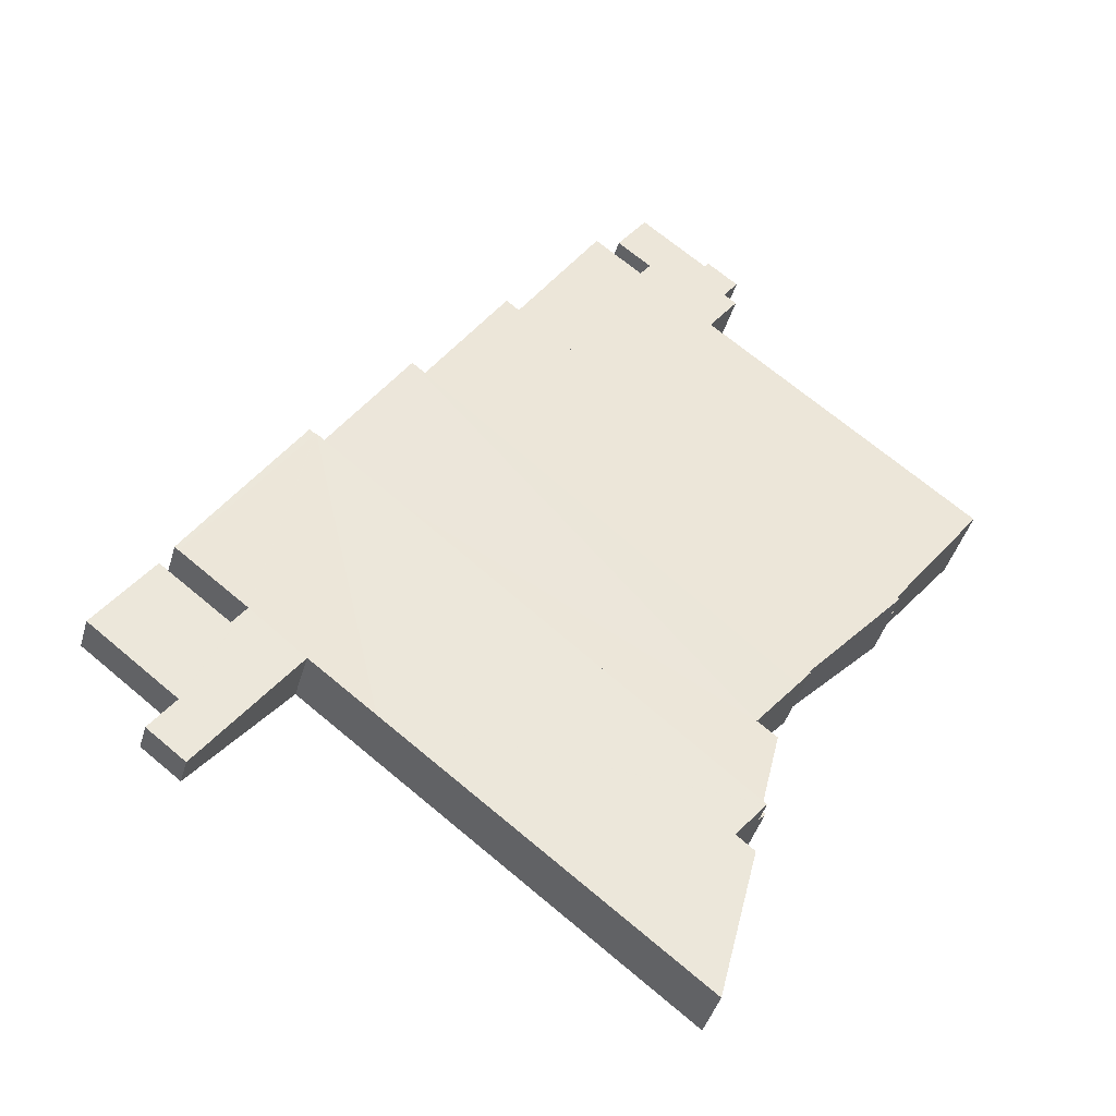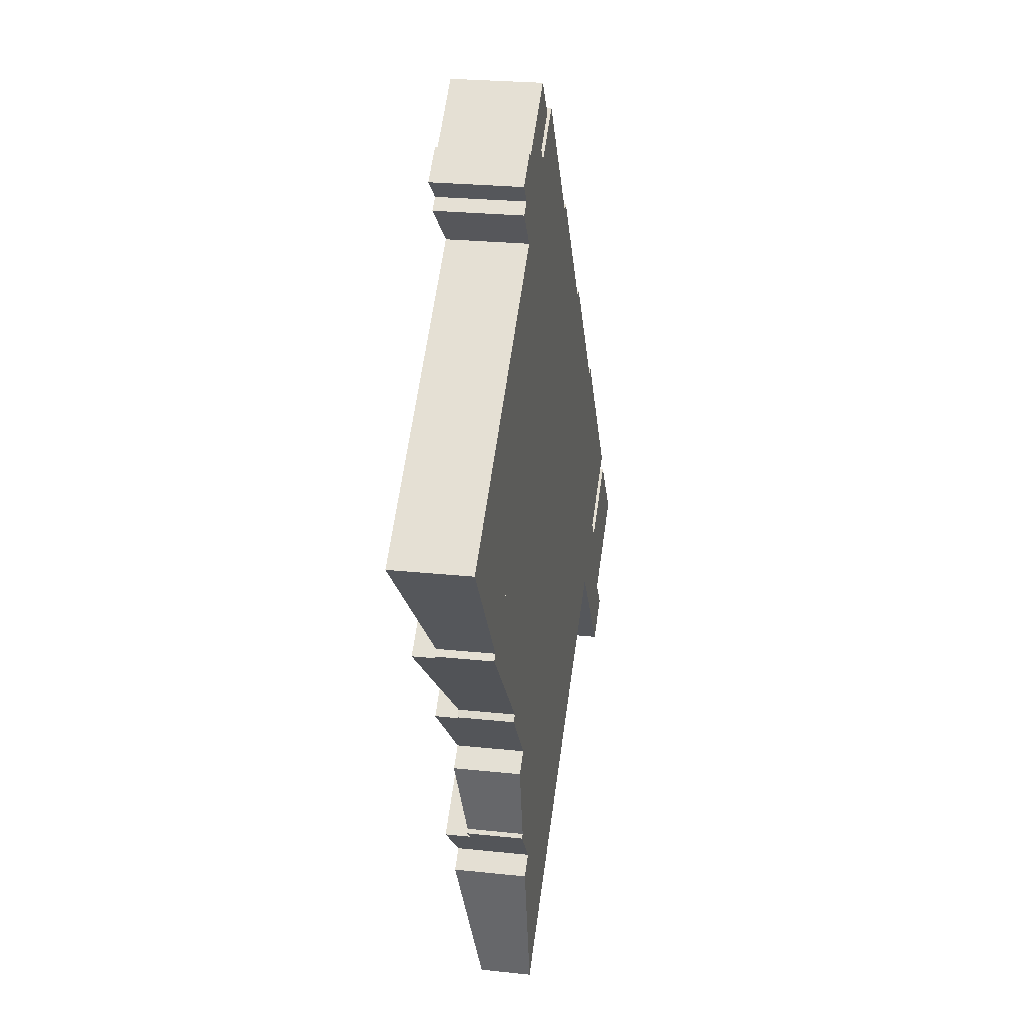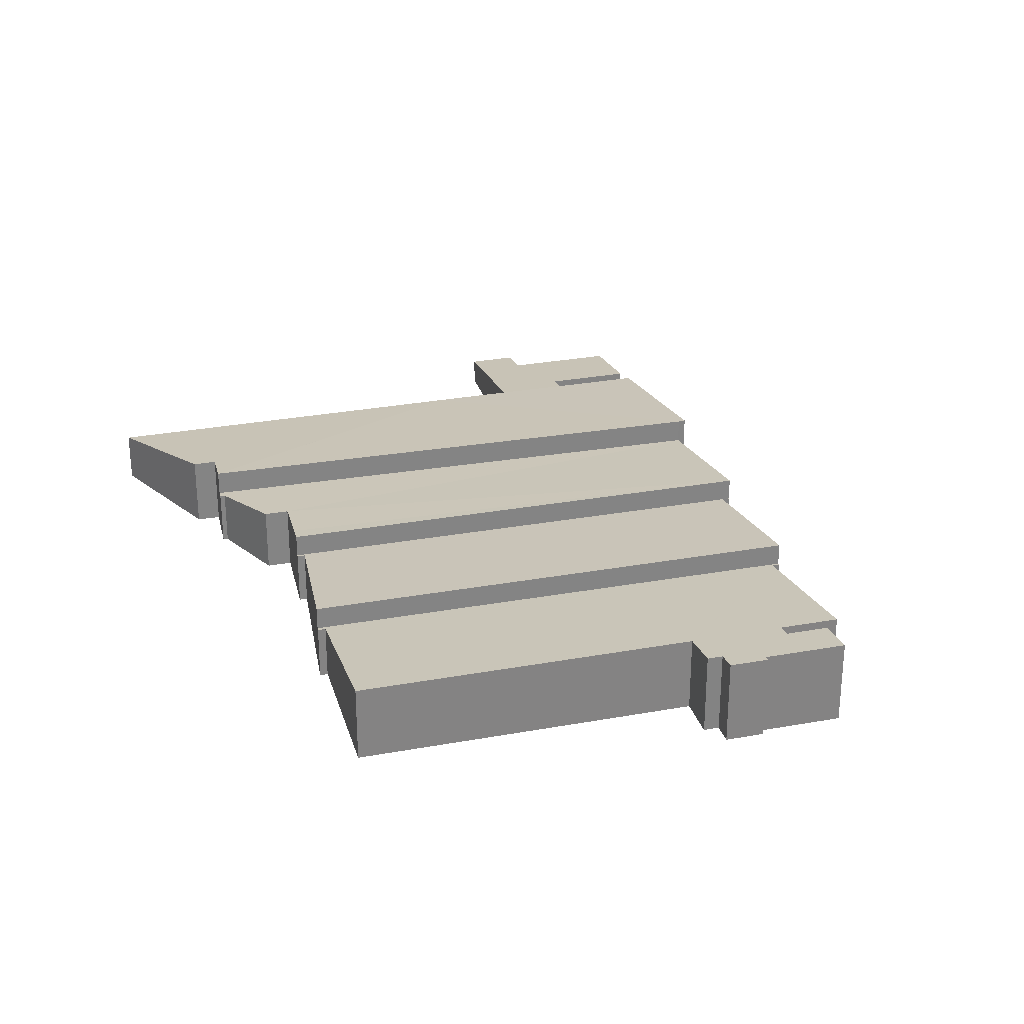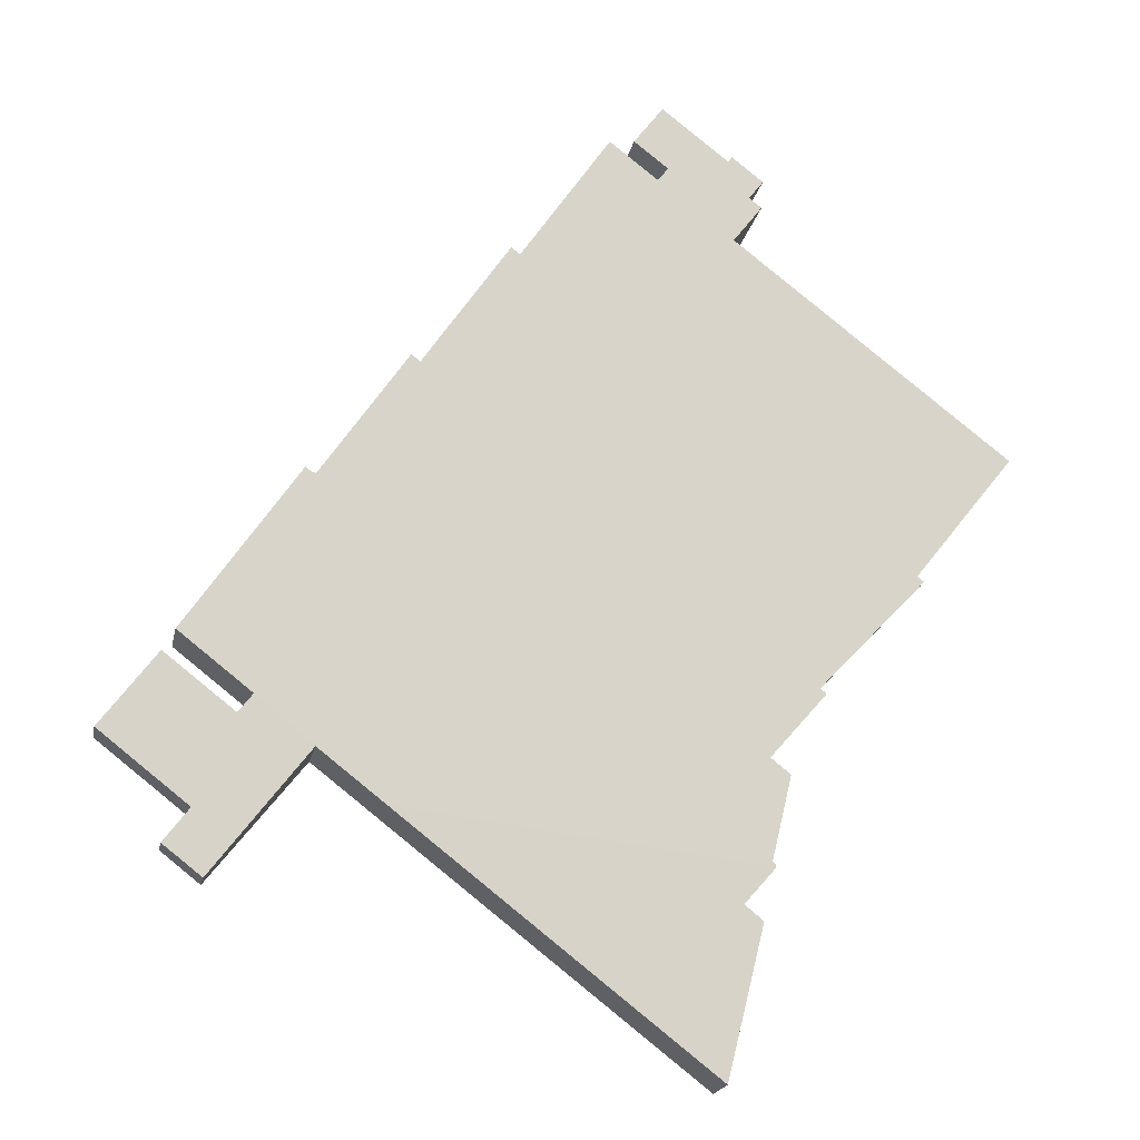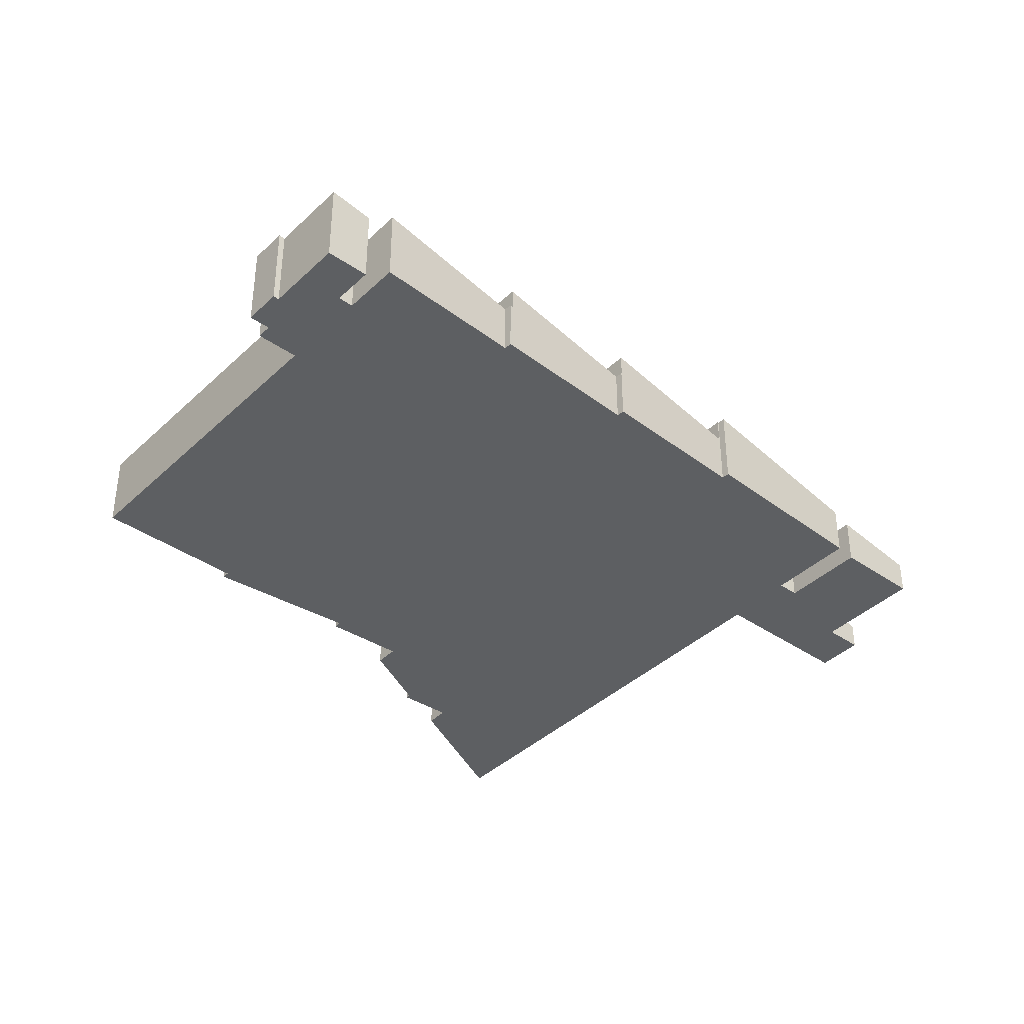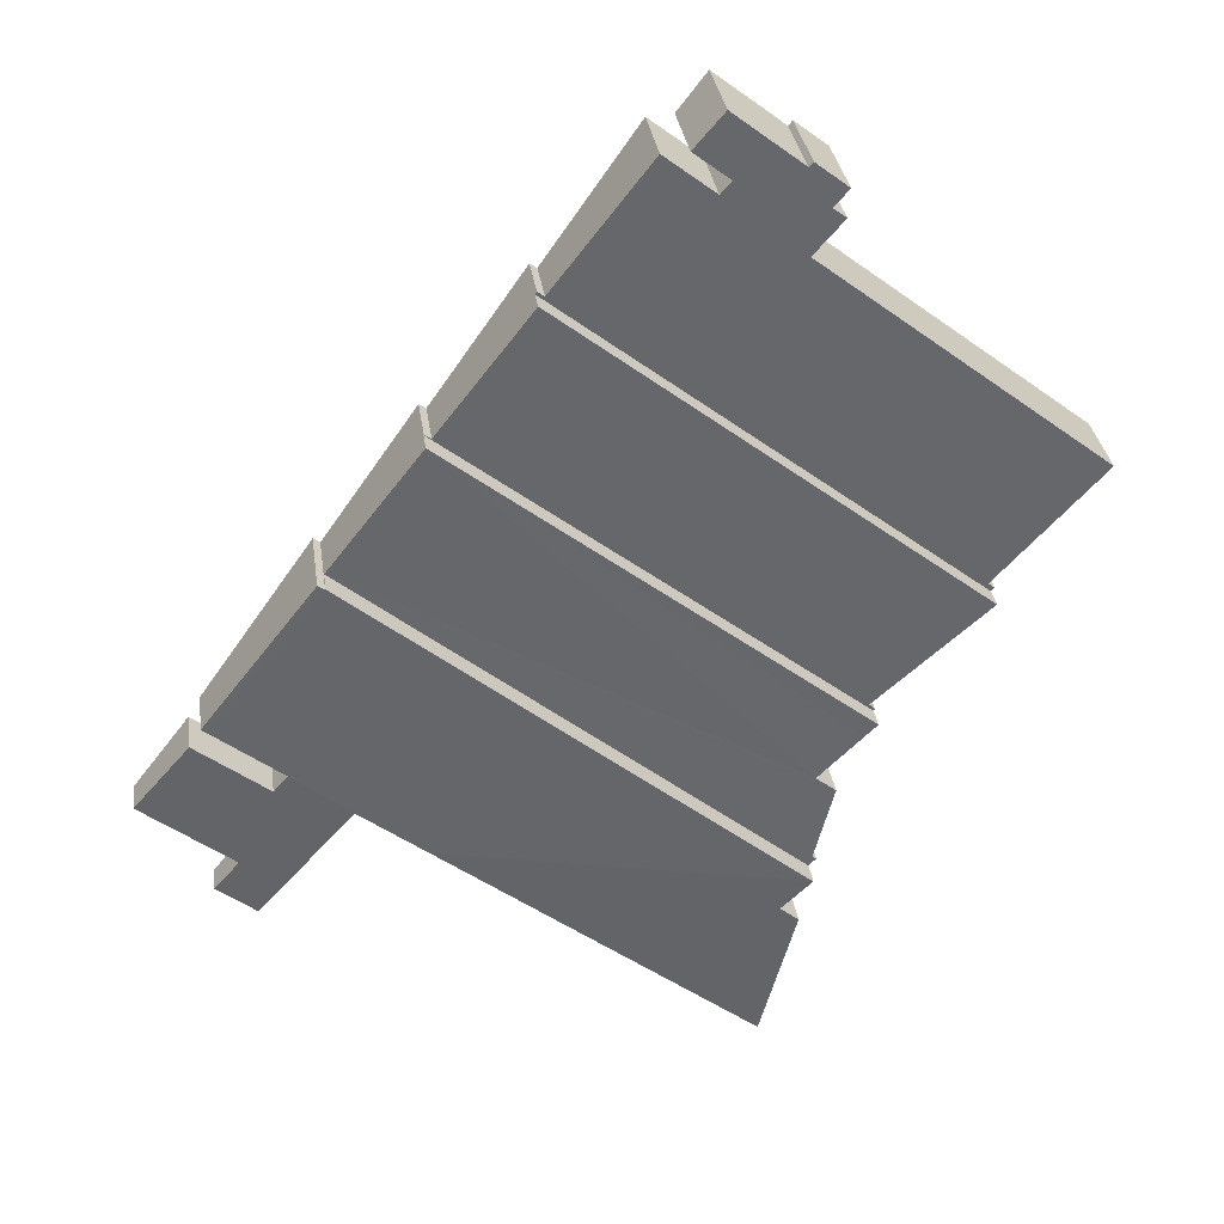
<metadata>
{"format":"obj","ext":"obj","renderer":"f3d","projection":"perspective","resolution":1024,"background":"white","views":[{"elev":-42.9,"azim":164.2,"up":"+Z"},{"elev":24.1,"azim":-79.9,"up":"+Z"},{"elev":28.8,"azim":-53.2,"up":"+Y"},{"elev":-20.1,"azim":168.5,"up":"+Z"},{"elev":-39.5,"azim":11.5,"up":"+Y"},{"elev":31.6,"azim":172.2,"up":"+Z"}]}
</metadata>
<code>
v  94.65 14.94 34.92
v  37.8 10.67 -46.37
v  17.81 14.94 -25.23
v  37.02 10.58 -47.75
v  36.73 10.64 -47.41
v  112.8 10.58 11.58
v  111.5 10.6 10.8
v  112.8 10.59 11.66
v  94.65 -2.138e-15 34.92
v  111.5 -6.611e-16 10.8
v  112.8 -7.137e-16 11.66
v  112.8 -7.09e-16 11.58
v  37.8 2.839e-15 -46.37
v  36.73 2.903e-15 -47.41
v  17.81 1.545e-15 -25.23
v  37.02 2.924e-15 -47.75
v  127.2 9.966 -61.3
v  152.3 5.319 -78.31
v  144.9 5.317 -84.05
v  127.1 9.982 -61.23
v  49.36 14.09 -89.19
v  69.46 9.987 -105.8
v  55.33 9.988 -116.7
v  114.6 9.983 -70.93
v  52.85 14.1 -86.35
v  47.32 15.47 -79.93
v  47.3 15.47 -79.91
v  129.8 15.47 -12.74
v  138 10.03 -52.42
v  147.5 6.568 -72.19
v  138.3 9.966 -52.73
v  140.7 9.336 -55.82
v  129.9 15.45 -12.88
v  151.2 10.04 -42.21
v  151.9 10.03 -41.63
v  131.2 15.43 -12.02
v  164.6 6.576 -58.96
v  154.1 9.338 -45.42
v  47.3 4.893e-15 -79.91
v  129.8 7.802e-16 -12.74
v  129.9 7.887e-16 -12.88
v  131.2 7.36e-16 -12.02
v  154.1 2.781e-15 -45.42
v  140.7 3.418e-15 -55.82
v  52.85 5.287e-15 -86.35
v  49.36 5.461e-15 -89.19
v  151.9 2.549e-15 -41.63
v  138 3.21e-15 -52.42
v  138.3 3.229e-15 -52.73
v  164.6 3.61e-15 -58.96
v  147.5 4.421e-15 -72.19
v  152.3 4.795e-15 -78.31
v  151.2 2.585e-15 -42.21
v  144.9 5.147e-15 -84.05
v  127.1 3.749e-15 -61.23
v  114.6 4.343e-15 -70.93
v  69.46 6.476e-15 -105.8
v  55.33 7.144e-15 -116.7
v  127.2 3.754e-15 -61.3
v  47.32 4.894e-15 -79.93
v  52.66 16.91 57.21
v  53.4 16.73 56.29
v  46.72 16.91 52.58
v  64.82 15.47 54.25
v  66.7 15.02 51.83
v  66.05 16.73 66.15
v  66.56 15.05 52.01
v  71.35 15.46 59.33
v  75.94 15.01 59.03
v  93.11 10.63 34.52
v  17.19 10.65 -24.57
v  94.65 10.54 34.92
v  17.81 10.52 -25.23
v  18.38 10.65 -23.65
v  0 15.05 9.214e-16
v  6.817 15.05 5.313
v  35.23 15.04 27.46
v  52.16 15.04 40.66
v  52.1 15.05 40.74
v  46.95 16.29 47.4
v  49.33 16.29 49.23
v  94.33 10.62 35.38
v  46.72 -3.22e-15 52.58
v  49.33 -3.014e-15 49.23
v  17.19 1.504e-15 -24.57
v  0 0 0
v  18.38 1.448e-15 -23.65
v  46.95 -2.903e-15 47.4
v  52.16 -2.49e-15 40.66
v  52.1 -2.494e-15 40.74
v  52.66 -3.503e-15 57.21
v  53.4 -3.447e-15 56.29
v  66.05 -4.051e-15 66.15
v  66.7 -3.174e-15 51.83
v  75.94 -3.614e-15 59.03
v  93.11 -2.113e-15 34.52
v  94.33 -2.166e-15 35.38
v  6.817 -3.253e-16 5.313
v  35.23 -1.681e-15 27.46
v  71.35 -3.633e-15 59.33
v  64.82 -3.322e-15 54.25
v  66.56 -3.184e-15 52.01
v  112.8 15 11.58
v  39.4 14.47 -50.52
v  37.02 15 -47.75
v  47.12 12.84 -59.48
v  46.67 10.94 -77.74
v  47.3 10.65 -79.91
v  45.95 10.93 -78.35
v  129.8 10.65 -12.74
v  43.39 12.86 -62.41
v  129.6 10.71 -12.37
v  46.67 4.76e-15 -77.74
v  45.95 4.798e-15 -78.35
v  43.39 3.821e-15 -62.41
v  47.12 3.642e-15 -59.48
v  39.4 3.093e-15 -50.52
v  129.6 7.573e-16 -12.37
g defaultobject
f 1 2 3
f 2 4 5
f 4 2 6
f 6 2 7
f 7 2 1
f 6 7 8
f 9 7 1
f 7 9 10
f 11 6 8
f 6 11 12
f 10 8 7
f 8 10 11
f 5 13 2
f 13 5 14
f 15 1 3
f 1 15 9
f 12 4 6
f 4 12 16
f 4 14 5
f 14 4 16
f 2 15 3
f 15 2 13
f 15 10 9
f 10 15 13
f 10 12 11
f 12 10 16
f 16 10 13
f 16 13 14
f 17 18 19
f 18 17 20
f 21 22 23
f 22 21 24
f 24 21 25
f 24 25 26
f 24 26 27
f 24 27 28
f 24 28 20
f 20 28 29
f 20 29 30
f 20 30 18
f 30 29 31
f 30 31 32
f 29 28 33
f 29 33 34
f 34 33 35
f 36 35 33
f 32 37 30
f 37 32 38
f 39 28 27
f 28 39 40
f 41 36 33
f 36 41 42
f 32 43 38
f 43 32 44
f 21 45 25
f 45 21 46
f 40 33 28
f 33 40 41
f 42 35 36
f 35 42 47
f 48 31 29
f 31 48 32
f 32 48 44
f 44 48 49
f 43 37 38
f 37 43 50
f 51 18 30
f 18 51 52
f 47 34 35
f 34 47 29
f 29 47 48
f 48 47 53
f 50 30 37
f 30 50 51
f 52 19 18
f 19 52 54
f 55 24 20
f 24 55 56
f 24 56 22
f 22 56 57
f 22 57 23
f 23 57 58
f 54 17 19
f 17 54 59
f 17 59 20
f 20 59 55
f 26 39 27
f 39 26 25
f 39 25 60
f 60 25 45
f 23 46 21
f 46 23 58
f 57 46 58
f 46 57 45
f 52 51 54
f 51 49 48
f 49 51 44
f 44 51 50
f 44 50 43
f 60 40 39
f 40 60 45
f 40 45 57
f 40 57 56
f 40 56 55
f 40 55 59
f 40 59 48
f 48 59 54
f 48 54 51
f 40 48 41
f 41 48 53
f 41 53 42
f 42 53 47
f 61 62 63
f 62 64 65
f 64 62 66
f 65 64 67
f 64 66 68
f 69 70 65
f 71 72 73
f 72 71 74
f 72 74 75
f 72 75 76
f 72 76 70
f 70 76 77
f 70 77 78
f 70 78 79
f 70 79 80
f 70 80 81
f 70 81 63
f 70 63 62
f 70 62 65
f 72 70 82
f 81 83 63
f 83 81 84
f 73 85 71
f 85 73 15
f 74 86 75
f 86 74 87
f 79 88 80
f 88 79 78
f 88 78 89
f 88 89 90
f 83 61 63
f 61 83 91
f 92 66 62
f 66 92 93
f 94 69 65
f 69 94 95
f 96 82 70
f 82 96 97
f 85 74 71
f 74 85 87
f 86 76 75
f 76 86 98
f 76 98 77
f 77 98 99
f 77 99 78
f 78 99 89
f 88 81 80
f 81 88 84
f 91 62 61
f 62 91 92
f 93 68 66
f 68 93 100
f 101 67 64
f 67 101 65
f 65 101 94
f 94 101 102
f 95 70 69
f 70 95 96
f 97 72 82
f 72 97 9
f 68 101 64
f 101 68 100
f 9 73 72
f 73 9 15
f 9 85 15
f 85 9 87
f 87 9 86
f 86 9 98
f 98 9 96
f 98 96 99
f 99 96 89
f 89 96 90
f 90 96 88
f 88 96 84
f 84 96 83
f 83 96 92
f 96 9 97
f 95 94 96
f 92 101 93
f 101 92 94
f 94 92 96
f 101 94 102
f 93 101 100
f 91 83 92
f 103 104 105
f 104 103 106
f 107 108 109
f 108 107 110
f 110 107 111
f 110 111 106
f 110 106 112
f 112 106 103
f 109 113 107
f 113 109 114
f 115 106 111
f 106 115 116
f 16 103 105
f 103 16 12
f 107 115 111
f 115 107 113
f 116 104 106
f 104 116 105
f 105 116 16
f 16 116 117
f 108 114 109
f 114 108 39
f 12 112 103
f 112 12 118
f 112 118 110
f 110 118 40
f 40 108 110
f 108 40 39
f 16 118 12
f 118 16 40
f 40 16 116
f 40 116 39
f 116 16 117
f 39 116 115
f 39 115 113
f 39 113 114

</code>
